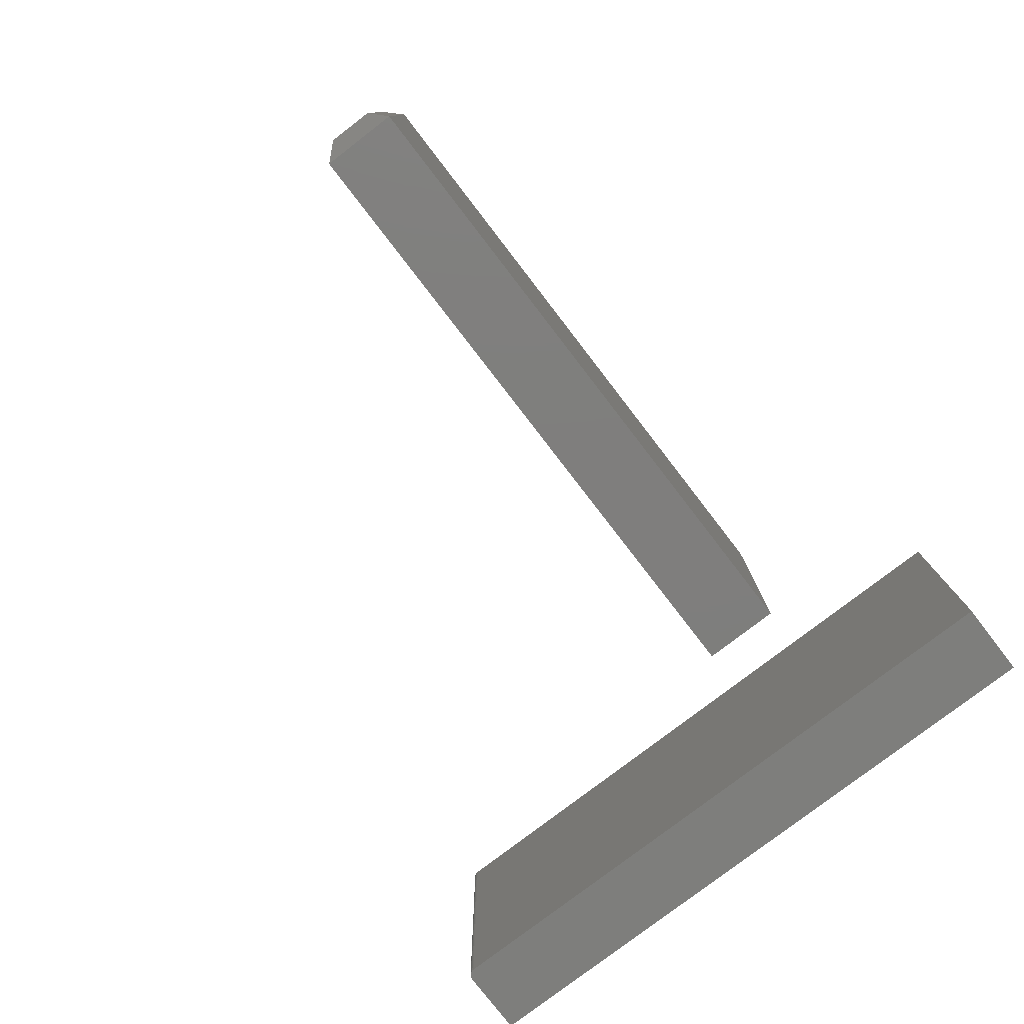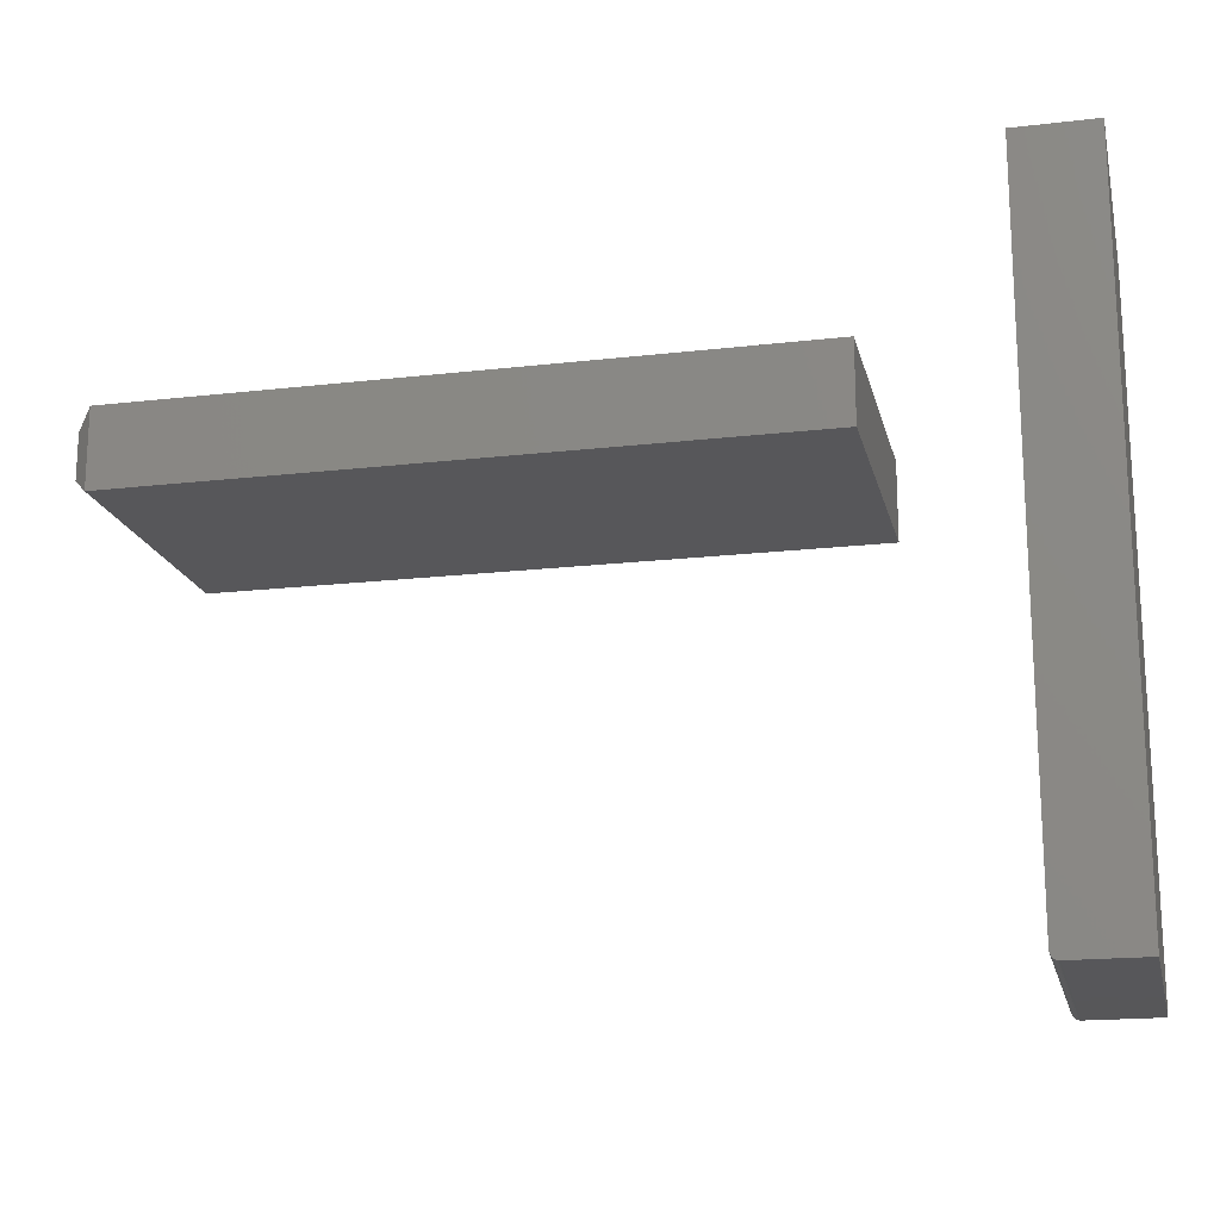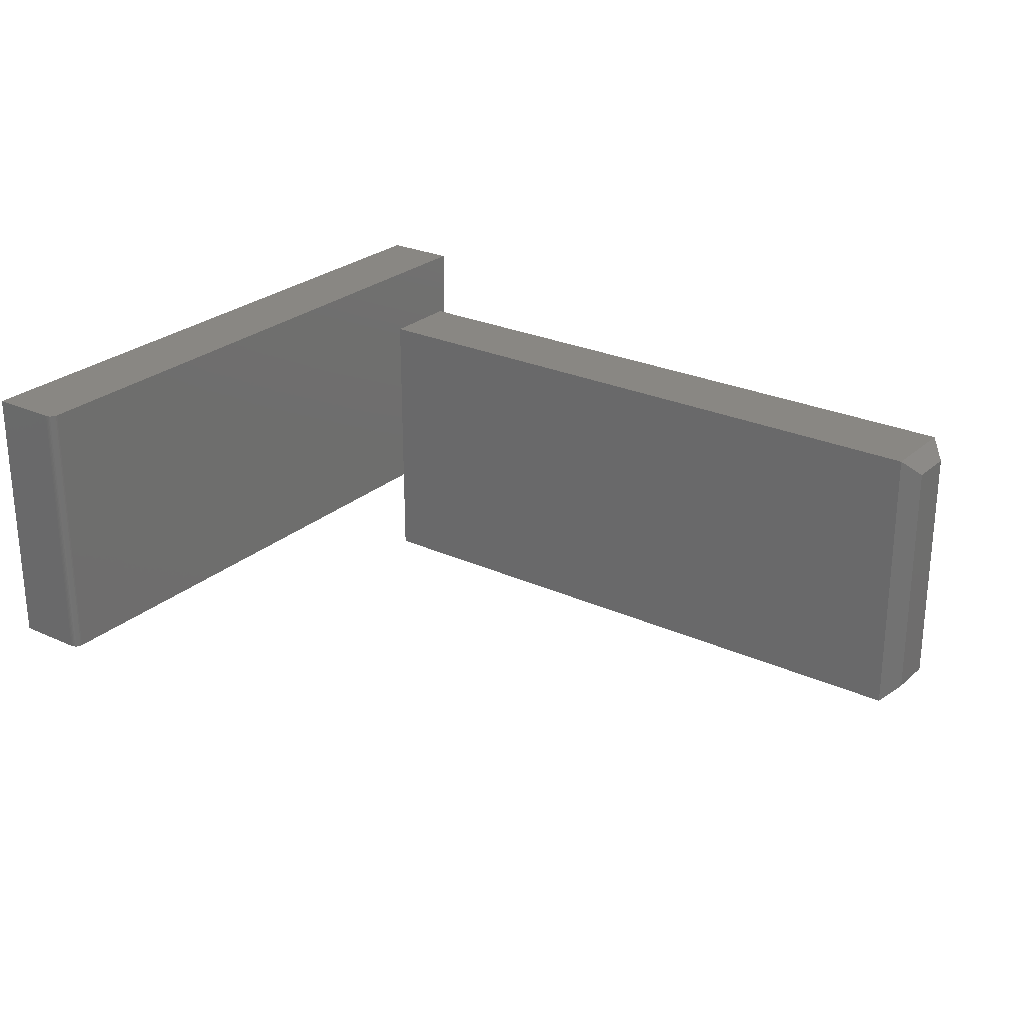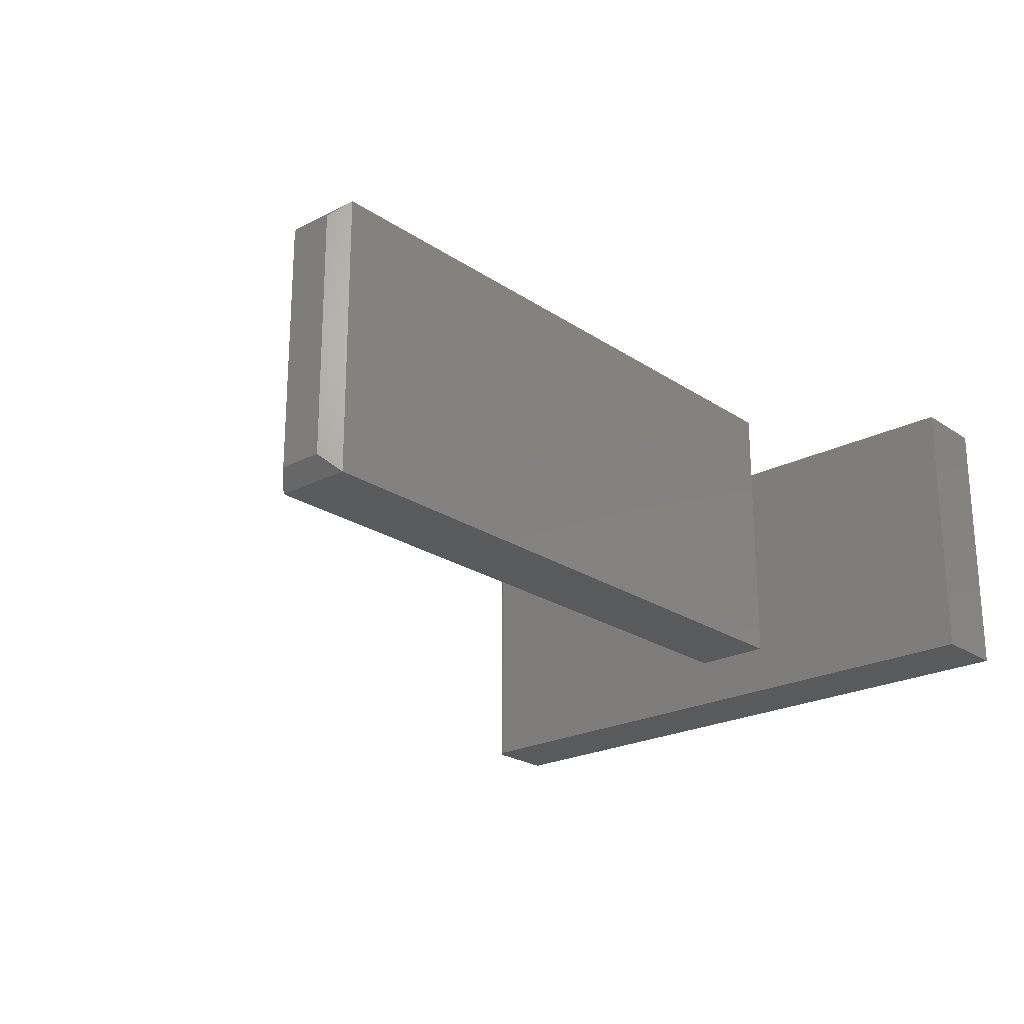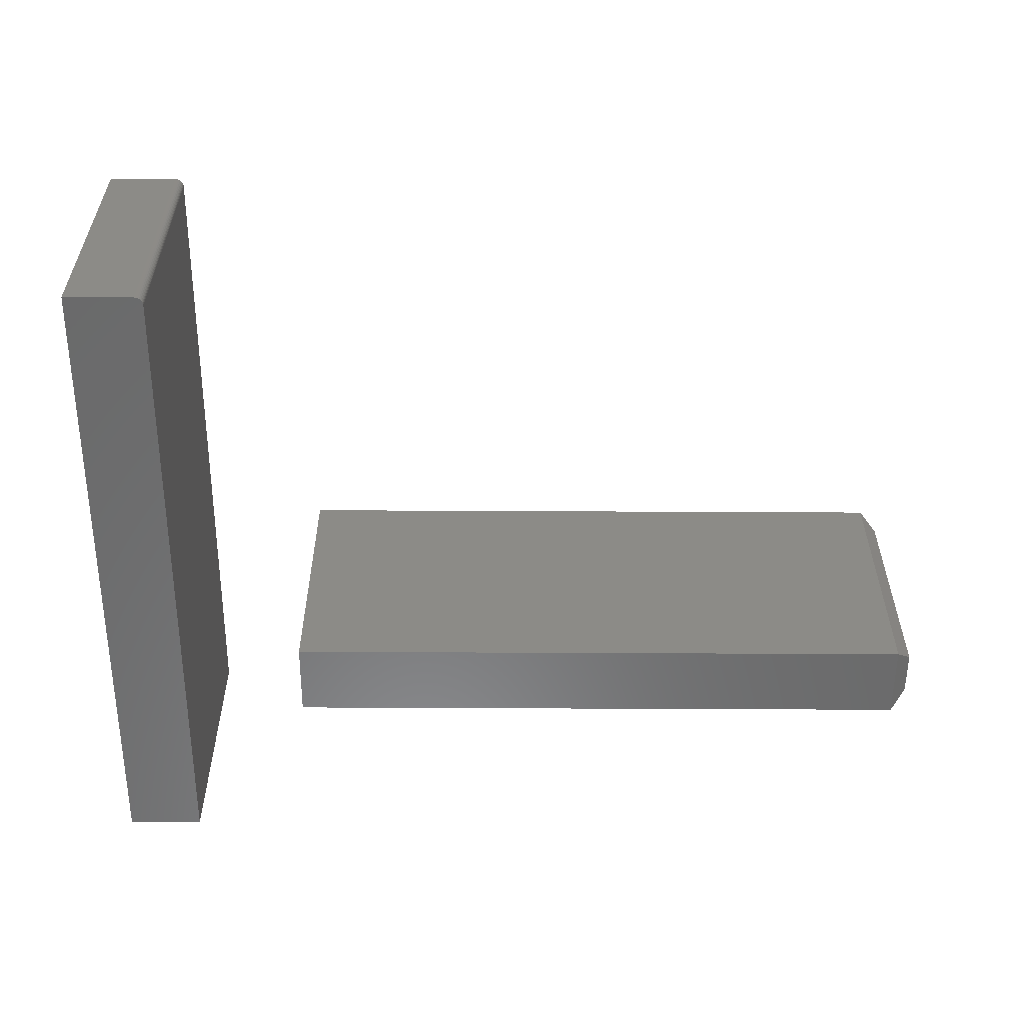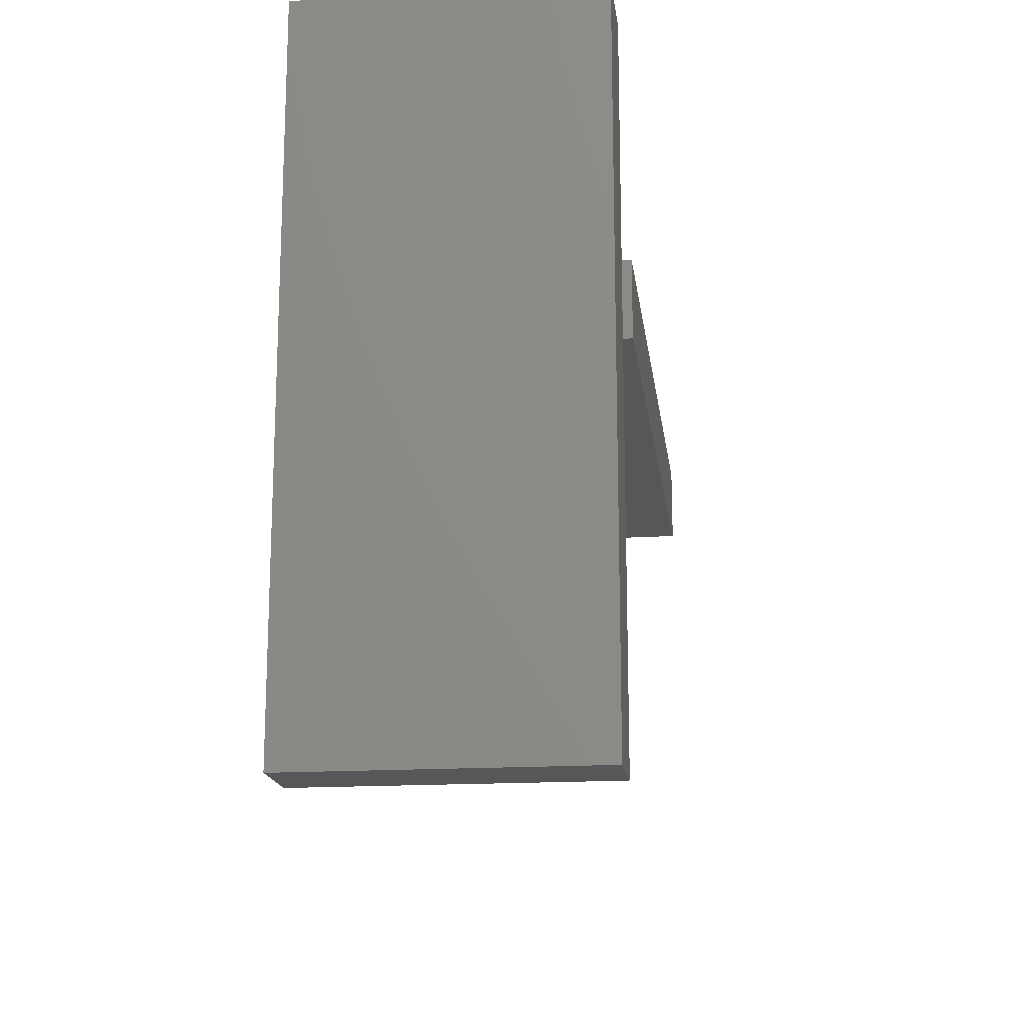
<metadata>
{"format":"stl","ext":"stl","renderer":"f3d","projection":"perspective","resolution":1024,"background":"white","views":[{"elev":-78.2,"azim":127.6,"up":"+Z"},{"elev":-18.0,"azim":-167.2,"up":"+Y"},{"elev":25.6,"azim":36.2,"up":"+Z"},{"elev":-22.8,"azim":131.3,"up":"+Z"},{"elev":-56.7,"azim":-0.3,"up":"+Z"},{"elev":-16.8,"azim":-82.8,"up":"+Y"}]}
</metadata>
<code>
# stl→obj: 36 verts, 64 faces
v -0.03906 0.2344 0.2656
v 0.5781 0.2344 0.2656
v -0.03906 0.3076 0.2656
v 0.5781 0.3076 0.2656
v -0.03906 0.2344 0
v -0.03906 0.3076 0
v 0.5781 0.2344 0
v 0.5781 0.3076 0
v 0.5938 0.25 0.01562
v 0.5938 0.292 0.01562
v 0.5938 0.25 0.25
v 0.5938 0.292 0.25
v -0.1602 -0.1641 0.2656
v -0.1615 -0.1684 0.2656
v -0.1603 -0.1656 0.2656
v -0.1608 -0.1671 0.2656
v -0.1637 -0.1706 0.2656
v -0.2344 -0.1719 0.2656
v -0.168 -0.1719 0.2656
v -0.1665 -0.1717 0.2656
v -0.165 -0.1713 0.2656
v -0.2344 0.4688 0.2656
v -0.1625 -0.1696 0.2656
v -0.1602 0.4688 0.2656
v -0.1603 -0.1656 0
v -0.1615 -0.1684 0
v -0.1602 -0.1641 0
v -0.1608 -0.1671 0
v -0.1637 -0.1706 0
v -0.165 -0.1713 0
v -0.1665 -0.1717 0
v -0.168 -0.1719 0
v -0.2344 -0.1719 0
v -0.2344 0.4688 0
v -0.1602 0.4688 0
v -0.1625 -0.1696 0
f 1 2 3
f 3 2 4
f 5 6 7
f 7 6 8
f 4 8 3
f 3 8 6
f 9 10 11
f 11 10 12
f 1 5 2
f 2 5 7
f 7 9 2
f 2 9 11
f 7 8 9
f 9 8 10
f 8 4 10
f 10 4 12
f 2 11 4
f 4 11 12
f 6 5 3
f 3 5 1
f 13 14 15
f 14 16 15
f 17 18 19
f 17 19 20
f 17 20 21
f 22 18 17
f 22 17 23
f 22 23 14
f 22 14 13
f 22 13 24
f 25 26 27
f 25 28 26
f 29 30 31
f 29 31 32
f 29 32 33
f 34 35 27
f 34 27 26
f 34 26 36
f 34 36 29
f 34 29 33
f 13 27 24
f 24 27 35
f 33 32 18
f 18 32 19
f 27 13 25
f 25 13 15
f 25 15 28
f 28 15 16
f 28 16 26
f 26 16 14
f 26 14 36
f 36 14 23
f 36 23 29
f 29 23 17
f 29 17 30
f 30 17 21
f 30 21 31
f 31 21 20
f 31 20 32
f 32 20 19
f 22 34 18
f 18 34 33
f 35 34 24
f 24 34 22

</code>
